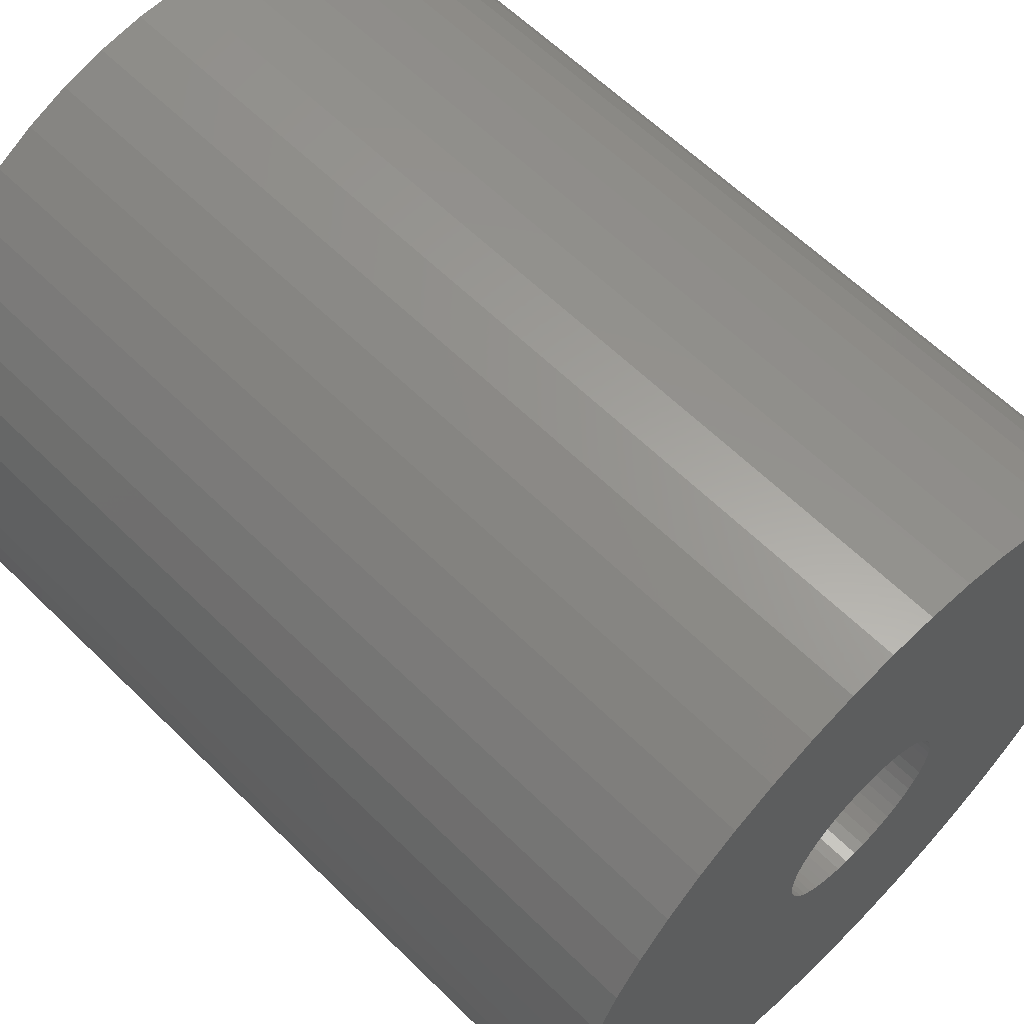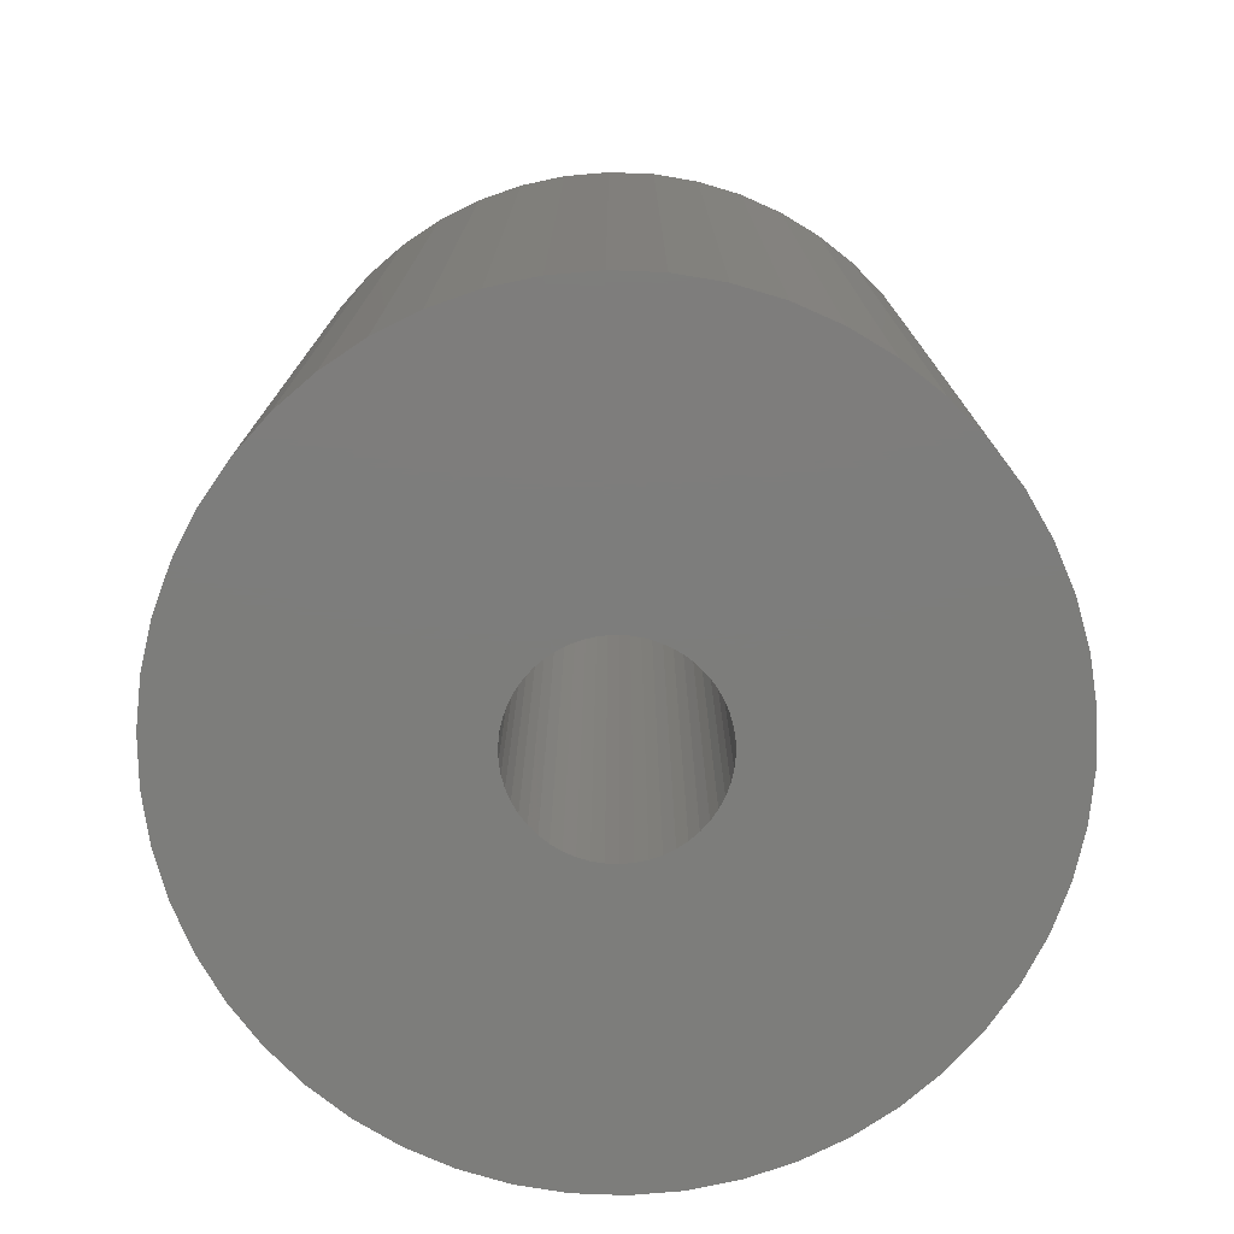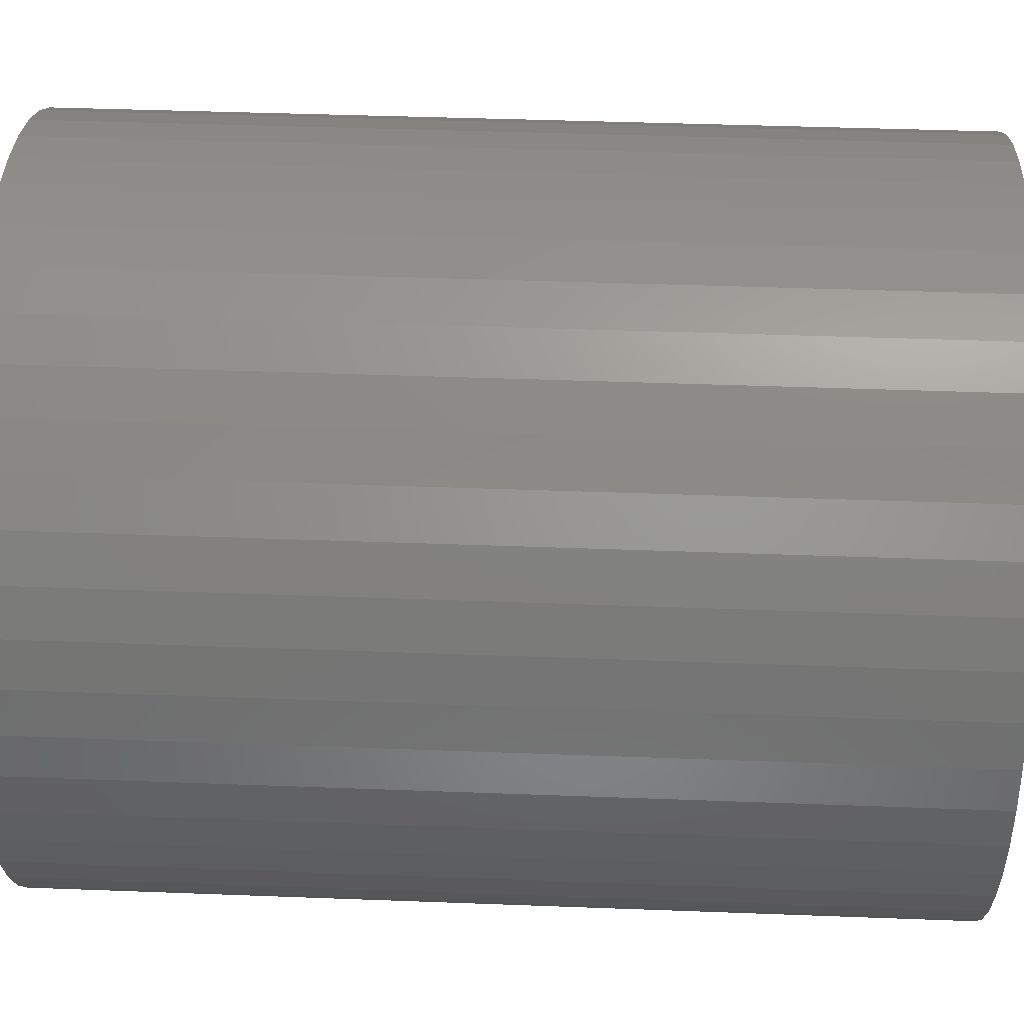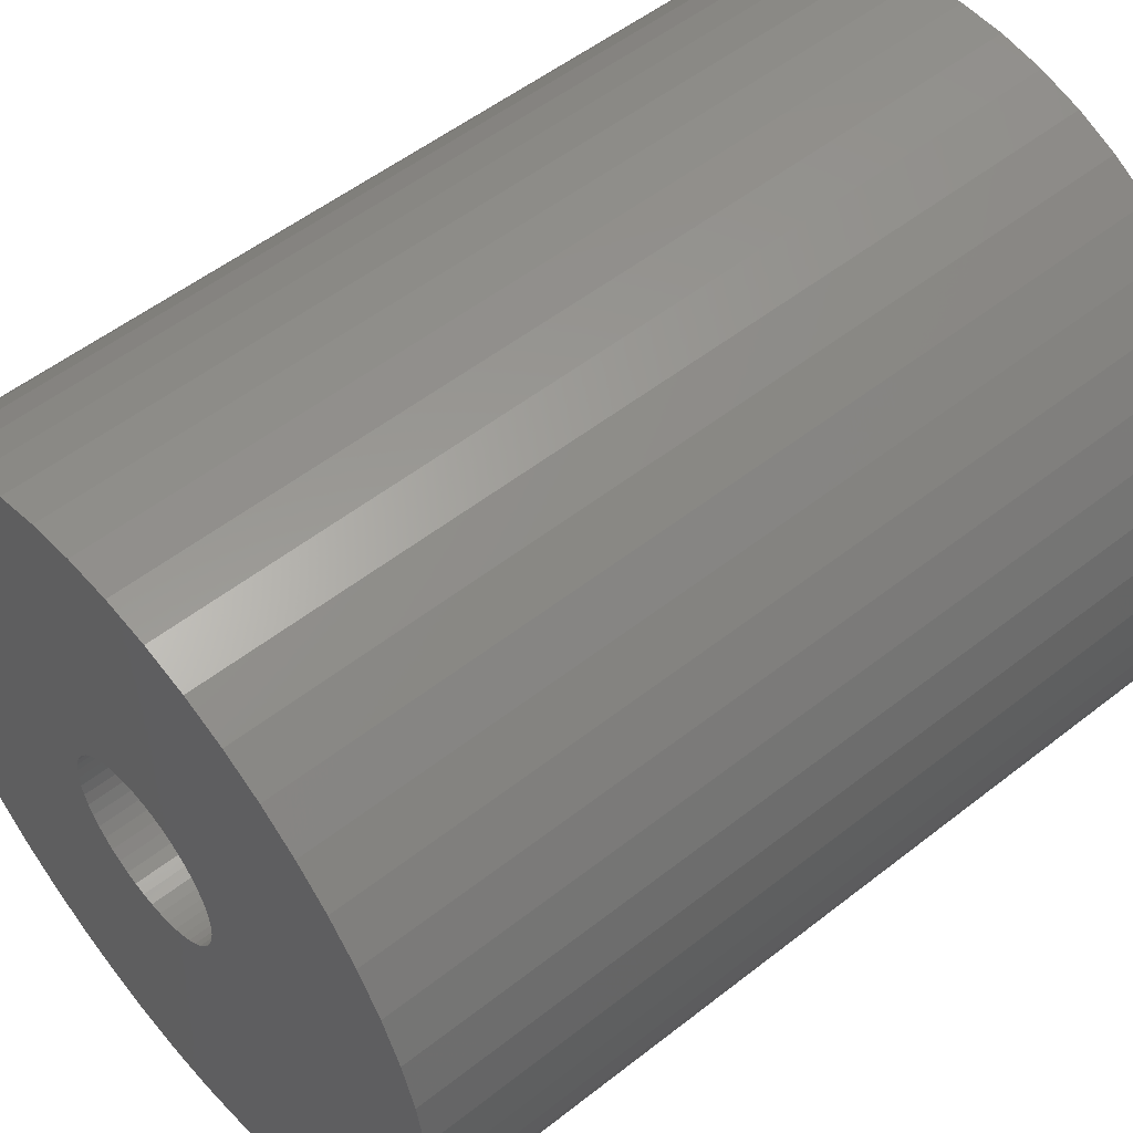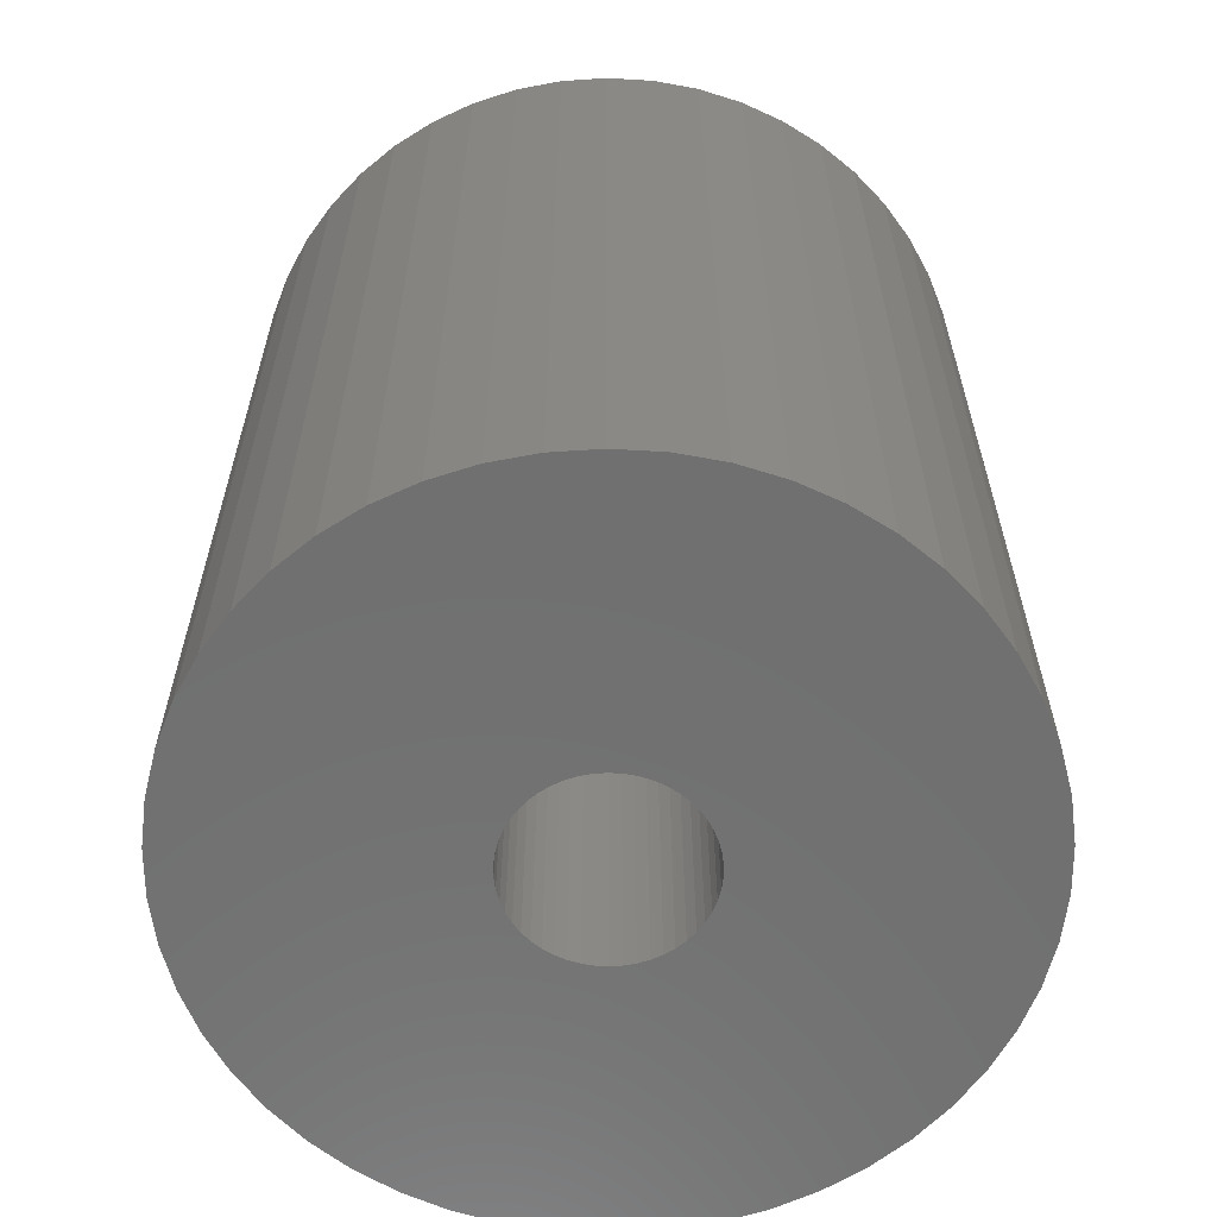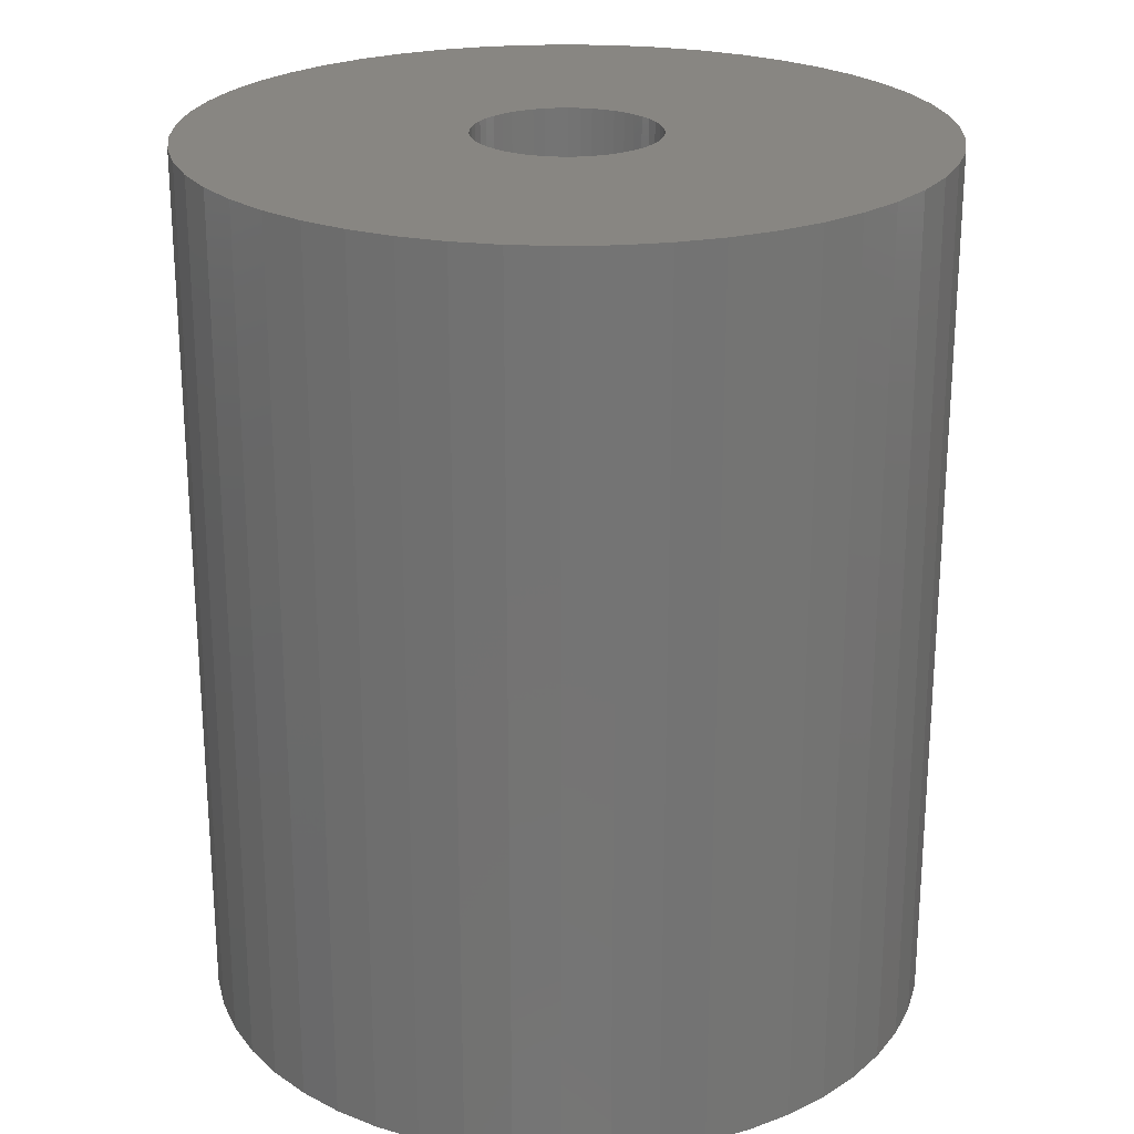
<metadata>
{"format":"stl","ext":"stl","renderer":"f3d","projection":"perspective","resolution":1024,"background":"white","views":[{"elev":61.1,"azim":-44.9,"up":"+Y"},{"elev":-76.6,"azim":105.7,"up":"+Z"},{"elev":40.3,"azim":-87.3,"up":"+Y"},{"elev":53.4,"azim":50.0,"up":"+Y"},{"elev":-61.9,"azim":176.6,"up":"+Z"},{"elev":23.6,"azim":112.4,"up":"+Z"}]}
</metadata>
<code>
# stl→obj: 200 verts, 400 faces
v 6.25 0 7.5
v 6.201 0.7833 -7.5
v 6.201 0.7833 7.5
v 6.25 0 -7.5
v -6.25 0 -7.5
v -6.201 0.7833 7.5
v -6.201 0.7833 -7.5
v -6.25 0 7.5
v 0.3924 6.238 -7.5
v -0.3924 6.238 7.5
v 0.3924 6.238 7.5
v -0.3924 6.238 -7.5
v -0.3924 -6.238 -7.5
v 0.3924 -6.238 7.5
v -0.3924 -6.238 7.5
v 0.3924 -6.238 -7.5
v 4.556 4.278 -7.5
v 3.984 4.816 7.5
v 4.556 4.278 7.5
v 3.984 4.816 -7.5
v -3.984 4.816 -7.5
v -4.556 4.278 7.5
v -3.984 4.816 7.5
v -4.556 4.278 -7.5
v -1.931 5.944 -7.5
v -2.661 5.655 7.5
v -1.931 5.944 7.5
v -2.661 5.655 -7.5
v 5.811 2.301 7.5
v 5.477 3.011 -7.5
v 5.477 3.011 7.5
v 5.811 2.301 -7.5
v 5.056 3.674 -7.5
v 5.056 3.674 7.5
v 2.661 5.655 -7.5
v 1.931 5.944 7.5
v 2.661 5.655 7.5
v 1.931 5.944 -7.5
v 1.171 6.139 7.5
v 1.171 6.139 -7.5
v 3.349 5.277 -7.5
v 3.349 5.277 7.5
v -5.811 2.301 -7.5
v -5.477 3.011 7.5
v -5.477 3.011 -7.5
v -5.811 2.301 7.5
v -5.056 3.674 -7.5
v -5.056 3.674 7.5
v -6.054 1.554 -7.5
v -6.054 1.554 7.5
v -3.349 5.277 7.5
v -3.349 5.277 -7.5
v -1.171 6.139 7.5
v -1.171 6.139 -7.5
v 1.171 -6.139 7.5
v 1.171 -6.139 -7.5
v 1.931 -5.944 -7.5
v 2.661 -5.655 7.5
v 1.931 -5.944 7.5
v 2.661 -5.655 -7.5
v 6.054 1.554 7.5
v 6.054 1.554 -7.5
v 1.55 0 7.5
v 1.538 0.1943 7.5
v 6.201 -0.7833 7.5
v 1.501 0.3855 7.5
v 1.538 -0.1943 7.5
v 1.441 0.5706 7.5
v 6.054 -1.554 7.5
v 1.358 0.7467 7.5
v 1.501 -0.3855 7.5
v 1.254 0.9111 7.5
v 5.811 -2.301 7.5
v 1.13 1.061 7.5
v 1.441 -0.5706 7.5
v 0.988 1.194 7.5
v 5.477 -3.011 7.5
v 0.8305 1.309 7.5
v 1.358 -0.7467 7.5
v 0.66 1.402 7.5
v 5.056 -3.674 7.5
v 1.254 -0.9111 7.5
v 0.479 1.474 7.5
v 0.2904 1.523 7.5
v 0.09732 1.547 7.5
v -0.09732 1.547 7.5
v -0.2904 1.523 7.5
v -0.479 1.474 7.5
v -0.66 1.402 7.5
v -0.8305 1.309 7.5
v -0.988 1.194 7.5
v -1.13 1.061 7.5
v -1.254 0.9111 7.5
v 4.556 -4.278 7.5
v 1.13 -1.061 7.5
v 3.984 -4.816 7.5
v 0.988 -1.194 7.5
v 3.349 -5.277 7.5
v 0.8305 -1.309 7.5
v 0.66 -1.402 7.5
v 0.479 -1.474 7.5
v 0.2904 -1.523 7.5
v 0.09732 -1.547 7.5
v -0.09732 -1.547 7.5
v -0.2904 -1.523 7.5
v -1.171 -6.139 7.5
v -0.479 -1.474 7.5
v -1.931 -5.944 7.5
v -0.66 -1.402 7.5
v -2.661 -5.655 7.5
v -0.8305 -1.309 7.5
v -3.349 -5.277 7.5
v -0.988 -1.194 7.5
v -3.984 -4.816 7.5
v -1.13 -1.061 7.5
v -4.556 -4.278 7.5
v -1.254 -0.9111 7.5
v -5.056 -3.674 7.5
v -1.358 -0.7467 7.5
v -5.477 -3.011 7.5
v -1.441 -0.5706 7.5
v -5.811 -2.301 7.5
v -1.501 -0.3855 7.5
v -6.054 -1.554 7.5
v -1.538 -0.1943 7.5
v -6.201 -0.7833 7.5
v -1.55 0 7.5
v -1.358 0.7467 7.5
v -1.441 0.5706 7.5
v -1.501 0.3855 7.5
v -1.538 0.1943 7.5
v 6.201 -0.7833 -7.5
v 5.056 -3.674 -7.5
v 4.556 -4.278 -7.5
v 6.054 -1.554 -7.5
v 5.811 -2.301 -7.5
v -5.477 -3.011 -7.5
v -5.811 -2.301 -7.5
v 1.55 0 -7.5
v 1.538 -0.1943 -7.5
v 1.501 -0.3855 -7.5
v 1.538 0.1943 -7.5
v 1.441 -0.5706 -7.5
v 5.477 -3.011 -7.5
v 1.358 -0.7467 -7.5
v 1.501 0.3855 -7.5
v 1.254 -0.9111 -7.5
v 1.13 -1.061 -7.5
v 3.984 -4.816 -7.5
v 1.441 0.5706 -7.5
v 0.988 -1.194 -7.5
v 3.349 -5.277 -7.5
v 0.8305 -1.309 -7.5
v 1.358 0.7467 -7.5
v 0.66 -1.402 -7.5
v 1.254 0.9111 -7.5
v 0.479 -1.474 -7.5
v 0.2904 -1.523 -7.5
v 0.09732 -1.547 -7.5
v -0.09732 -1.547 -7.5
v -0.2904 -1.523 -7.5
v -1.171 -6.139 -7.5
v -0.479 -1.474 -7.5
v -1.931 -5.944 -7.5
v -0.66 -1.402 -7.5
v -2.661 -5.655 -7.5
v -0.8305 -1.309 -7.5
v -3.349 -5.277 -7.5
v -0.988 -1.194 -7.5
v -3.984 -4.816 -7.5
v -1.13 -1.061 -7.5
v -4.556 -4.278 -7.5
v -1.254 -0.9111 -7.5
v -5.056 -3.674 -7.5
v 1.13 1.061 -7.5
v 0.988 1.194 -7.5
v 0.8305 1.309 -7.5
v 0.66 1.402 -7.5
v 0.479 1.474 -7.5
v 0.2904 1.523 -7.5
v 0.09732 1.547 -7.5
v -0.09732 1.547 -7.5
v -0.2904 1.523 -7.5
v -0.479 1.474 -7.5
v -0.66 1.402 -7.5
v -0.8305 1.309 -7.5
v -0.988 1.194 -7.5
v -1.13 1.061 -7.5
v -1.254 0.9111 -7.5
v -1.358 0.7467 -7.5
v -1.441 0.5706 -7.5
v -1.501 0.3855 -7.5
v -1.538 0.1943 -7.5
v -1.55 0 -7.5
v -1.358 -0.7467 -7.5
v -1.441 -0.5706 -7.5
v -1.501 -0.3855 -7.5
v -6.054 -1.554 -7.5
v -1.538 -0.1943 -7.5
v -6.201 -0.7833 -7.5
f 1 2 3
f 2 1 4
f 5 6 7
f 6 5 8
f 9 10 11
f 10 9 12
f 13 14 15
f 14 13 16
f 17 18 19
f 18 17 20
f 21 22 23
f 22 21 24
f 25 26 27
f 26 25 28
f 29 30 31
f 30 29 32
f 31 33 34
f 33 31 30
f 35 36 37
f 36 35 38
f 38 39 36
f 39 38 40
f 41 37 42
f 37 41 35
f 43 44 45
f 44 43 46
f 47 22 24
f 22 47 48
f 49 46 43
f 46 49 50
f 28 51 26
f 51 28 52
f 12 53 10
f 53 12 54
f 16 55 14
f 55 16 56
f 57 58 59
f 58 57 60
f 61 32 29
f 32 61 62
f 3 62 61
f 62 3 2
f 34 17 19
f 17 34 33
f 40 11 39
f 11 40 9
f 20 42 18
f 42 20 41
f 45 48 47
f 48 45 44
f 7 50 49
f 50 7 6
f 63 1 3
f 64 3 61
f 1 63 65
f 66 61 29
f 67 65 63
f 68 29 31
f 65 67 69
f 70 31 34
f 71 69 67
f 72 34 19
f 69 71 73
f 74 19 18
f 75 73 71
f 76 18 42
f 73 75 77
f 78 42 37
f 79 77 75
f 80 37 36
f 77 79 81
f 82 81 79
f 3 64 63
f 61 66 64
f 29 68 66
f 31 70 68
f 34 72 70
f 83 36 39
f 19 74 72
f 18 76 74
f 42 78 76
f 37 80 78
f 36 83 80
f 84 39 11
f 39 84 83
f 11 85 84
f 11 86 85
f 10 86 11
f 86 10 87
f 53 87 10
f 87 53 88
f 27 88 53
f 88 27 89
f 26 89 27
f 89 26 90
f 51 90 26
f 90 51 91
f 23 91 51
f 91 23 92
f 22 92 23
f 92 22 93
f 48 93 22
f 81 82 94
f 95 94 82
f 94 95 96
f 97 96 95
f 96 97 98
f 99 98 97
f 98 99 58
f 100 58 99
f 58 100 59
f 101 59 100
f 59 101 55
f 102 55 101
f 55 102 14
f 103 14 102
f 104 14 103
f 15 104 105
f 104 15 14
f 106 105 107
f 108 107 109
f 110 109 111
f 112 111 113
f 114 113 115
f 105 106 15
f 116 115 117
f 118 117 119
f 120 119 121
f 122 121 123
f 124 123 125
f 126 125 127
f 93 48 128
f 107 108 106
f 44 128 48
f 109 110 108
f 128 44 129
f 111 112 110
f 46 129 44
f 113 114 112
f 129 46 130
f 115 116 114
f 50 130 46
f 117 118 116
f 130 50 131
f 119 120 118
f 6 131 50
f 121 122 120
f 131 6 127
f 123 124 122
f 8 127 6
f 125 126 124
f 127 8 126
f 52 23 51
f 23 52 21
f 54 27 53
f 27 54 25
f 65 4 1
f 4 65 132
f 94 133 81
f 133 94 134
f 73 135 69
f 135 73 136
f 69 132 65
f 132 69 135
f 137 122 138
f 122 137 120
f 139 4 132
f 140 132 135
f 4 139 2
f 141 135 136
f 142 2 139
f 143 136 144
f 2 142 62
f 145 144 133
f 146 62 142
f 147 133 134
f 62 146 32
f 148 134 149
f 150 32 146
f 151 149 152
f 32 150 30
f 153 152 60
f 154 30 150
f 155 60 57
f 30 154 33
f 156 33 154
f 132 140 139
f 135 141 140
f 136 143 141
f 144 145 143
f 133 147 145
f 157 57 56
f 134 148 147
f 149 151 148
f 152 153 151
f 60 155 153
f 57 157 155
f 158 56 16
f 56 158 157
f 16 159 158
f 16 160 159
f 13 160 16
f 160 13 161
f 162 161 13
f 161 162 163
f 164 163 162
f 163 164 165
f 166 165 164
f 165 166 167
f 168 167 166
f 167 168 169
f 170 169 168
f 169 170 171
f 172 171 170
f 171 172 173
f 174 173 172
f 33 156 17
f 175 17 156
f 17 175 20
f 176 20 175
f 20 176 41
f 177 41 176
f 41 177 35
f 178 35 177
f 35 178 38
f 179 38 178
f 38 179 40
f 180 40 179
f 40 180 9
f 181 9 180
f 182 9 181
f 12 182 183
f 182 12 9
f 54 183 184
f 25 184 185
f 28 185 186
f 52 186 187
f 21 187 188
f 183 54 12
f 24 188 189
f 47 189 190
f 45 190 191
f 43 191 192
f 49 192 193
f 7 193 194
f 173 174 195
f 184 25 54
f 137 195 174
f 185 28 25
f 195 137 196
f 186 52 28
f 138 196 137
f 187 21 52
f 196 138 197
f 188 24 21
f 198 197 138
f 189 47 24
f 197 198 199
f 190 45 47
f 200 199 198
f 191 43 45
f 199 200 194
f 192 49 43
f 5 194 200
f 193 7 49
f 194 5 7
f 60 98 58
f 98 60 152
f 81 144 77
f 144 81 133
f 138 124 198
f 124 138 122
f 56 59 55
f 59 56 57
f 77 136 73
f 136 77 144
f 162 15 106
f 15 162 13
f 166 108 110
f 108 166 164
f 164 106 108
f 106 164 162
f 172 118 174
f 118 172 116
f 172 114 116
f 114 172 170
f 198 126 200
f 126 198 124
f 200 8 5
f 8 200 126
f 149 94 96
f 94 149 134
f 152 96 98
f 96 152 149
f 168 110 112
f 110 168 166
f 170 112 114
f 112 170 168
f 174 120 137
f 120 174 118
f 150 70 154
f 70 150 68
f 130 191 129
f 191 130 192
f 154 72 156
f 72 154 70
f 179 80 83
f 80 179 178
f 185 88 89
f 88 185 184
f 129 190 128
f 190 129 191
f 141 67 140
f 67 141 71
f 181 84 85
f 84 181 180
f 177 76 78
f 76 177 176
f 131 192 130
f 192 131 193
f 93 188 92
f 188 93 189
f 186 89 90
f 89 186 185
f 184 87 88
f 87 184 183
f 139 64 142
f 64 139 63
f 143 71 141
f 71 143 75
f 169 115 113
f 115 169 171
f 158 103 102
f 103 158 159
f 151 99 97
f 99 151 153
f 142 66 146
f 66 142 64
f 146 68 150
f 68 146 66
f 176 74 76
f 74 176 175
f 156 74 175
f 74 156 72
f 182 85 86
f 85 182 181
f 180 83 84
f 83 180 179
f 178 78 80
f 78 178 177
f 127 193 131
f 193 127 194
f 128 189 93
f 189 128 190
f 183 86 87
f 86 183 182
f 187 90 91
f 90 187 186
f 188 91 92
f 91 188 187
f 140 63 139
f 63 140 67
f 147 79 145
f 79 147 82
f 115 173 117
f 173 115 171
f 157 102 101
f 102 157 158
f 145 75 143
f 75 145 79
f 161 107 105
f 107 161 163
f 160 105 104
f 105 160 161
f 125 194 127
f 194 125 199
f 121 197 123
f 197 121 196
f 153 100 99
f 100 153 155
f 148 82 147
f 82 148 95
f 159 104 103
f 104 159 160
f 165 111 109
f 111 165 167
f 123 199 125
f 199 123 197
f 117 195 119
f 195 117 173
f 119 196 121
f 196 119 195
f 155 101 100
f 101 155 157
f 148 97 95
f 97 148 151
f 167 113 111
f 113 167 169
f 163 109 107
f 109 163 165

</code>
